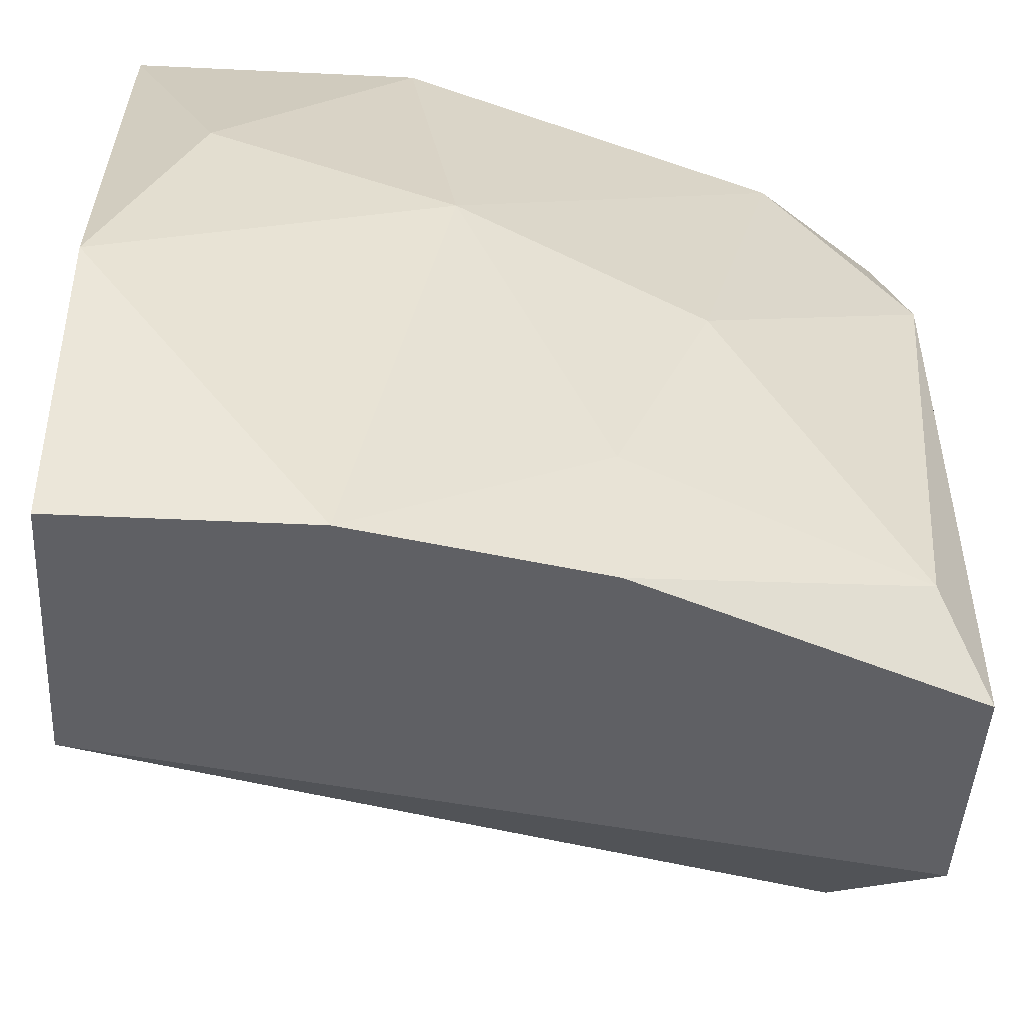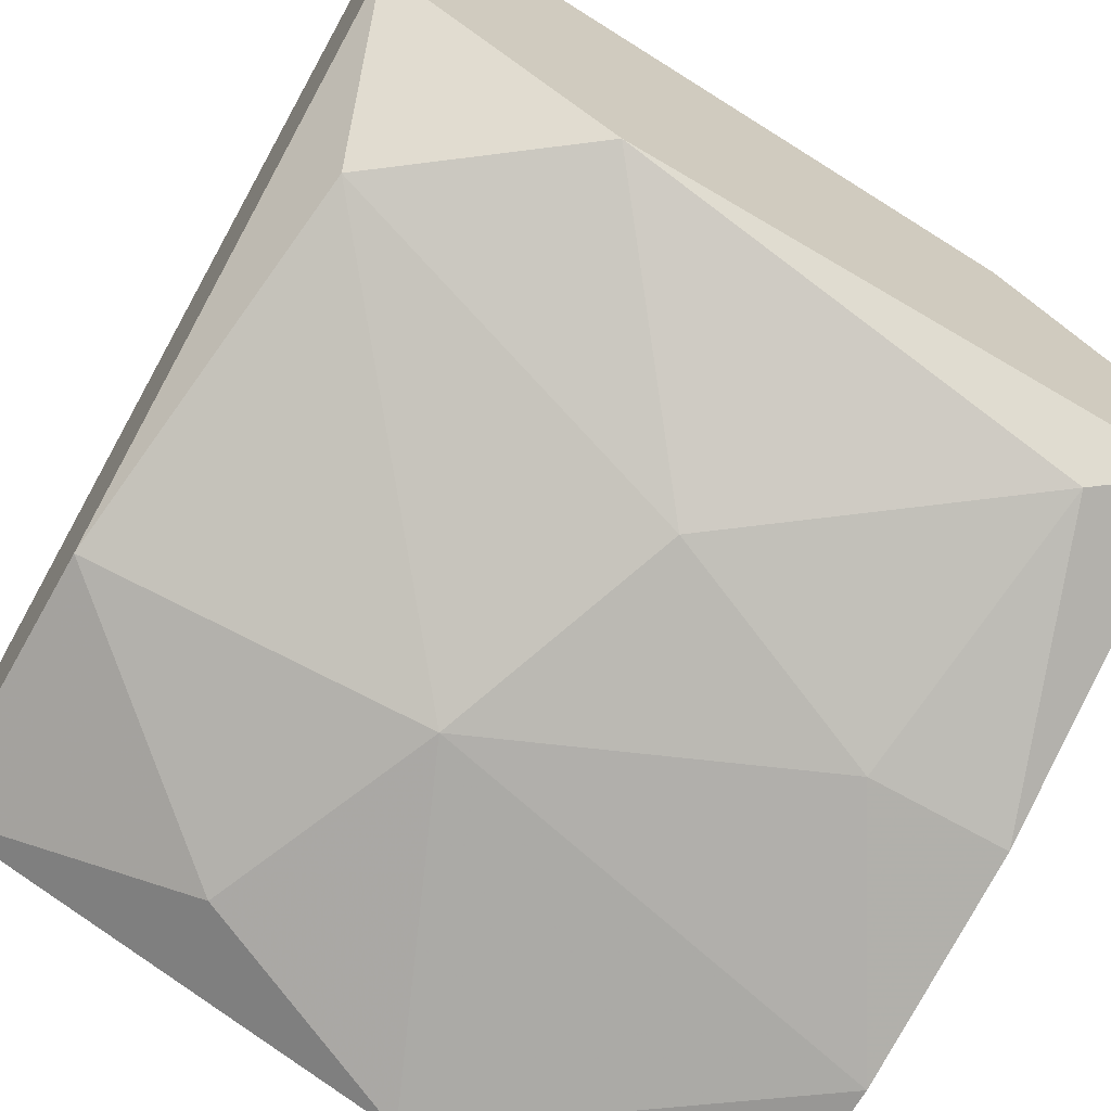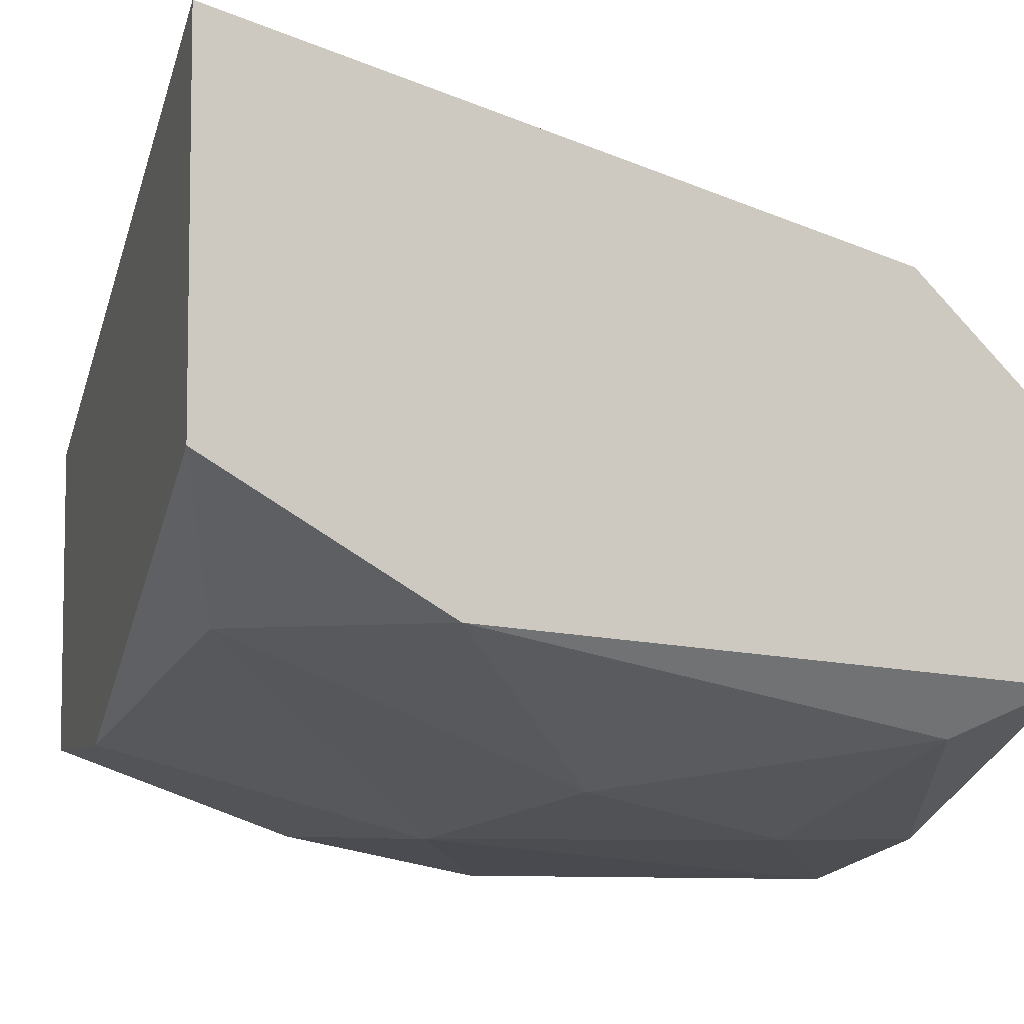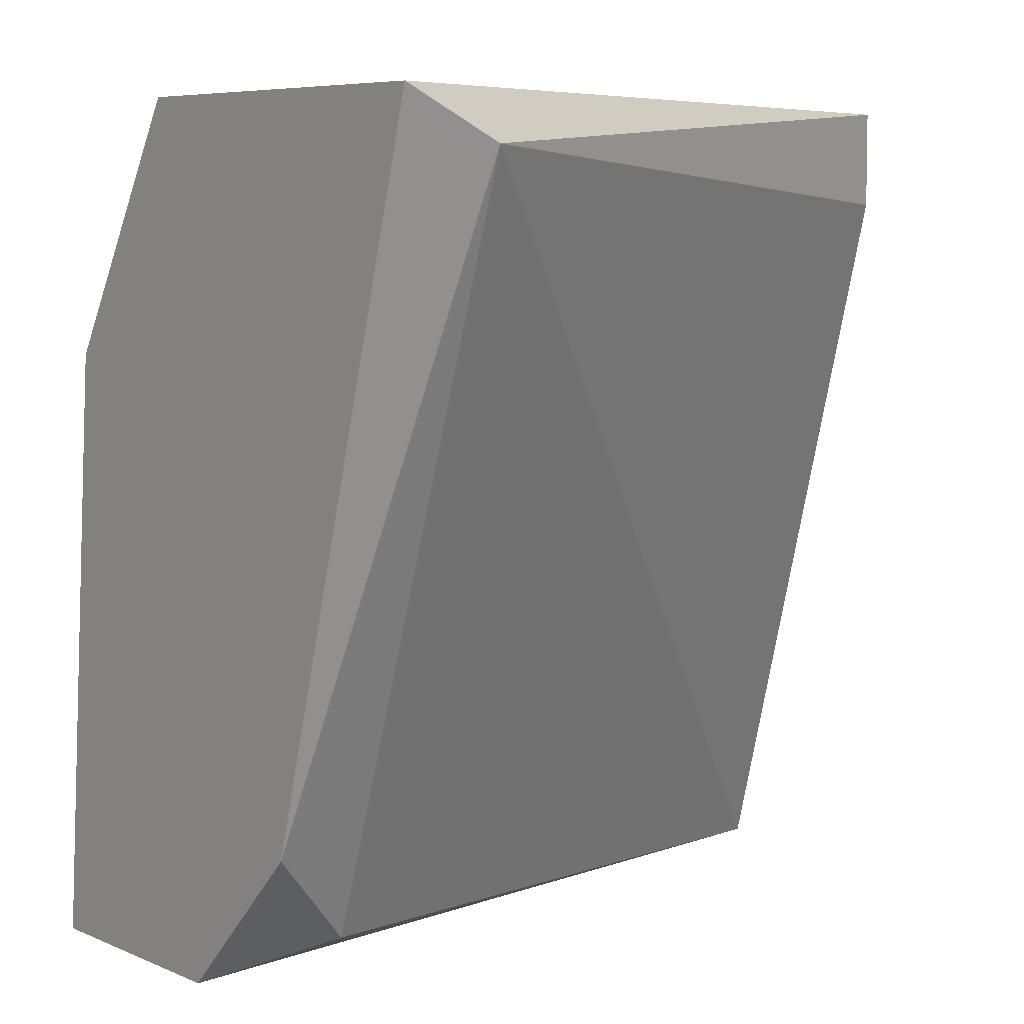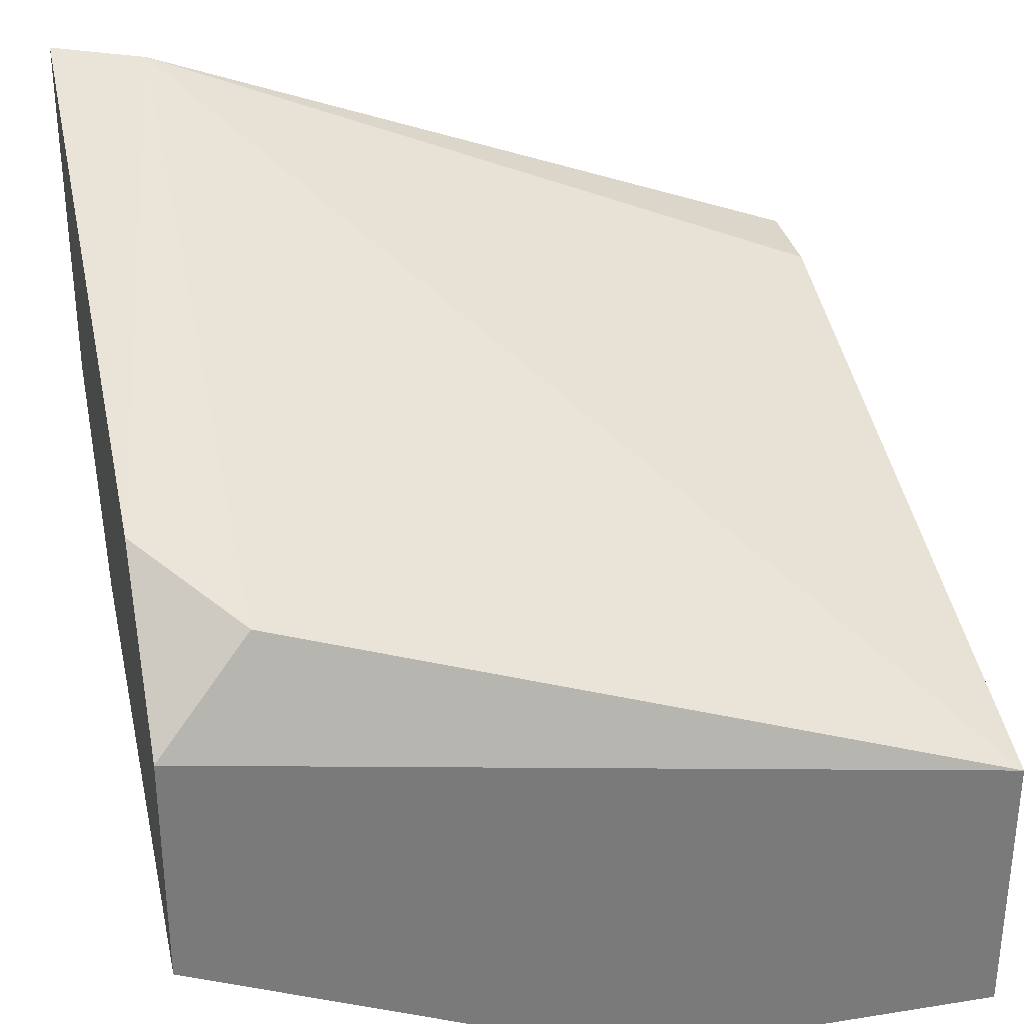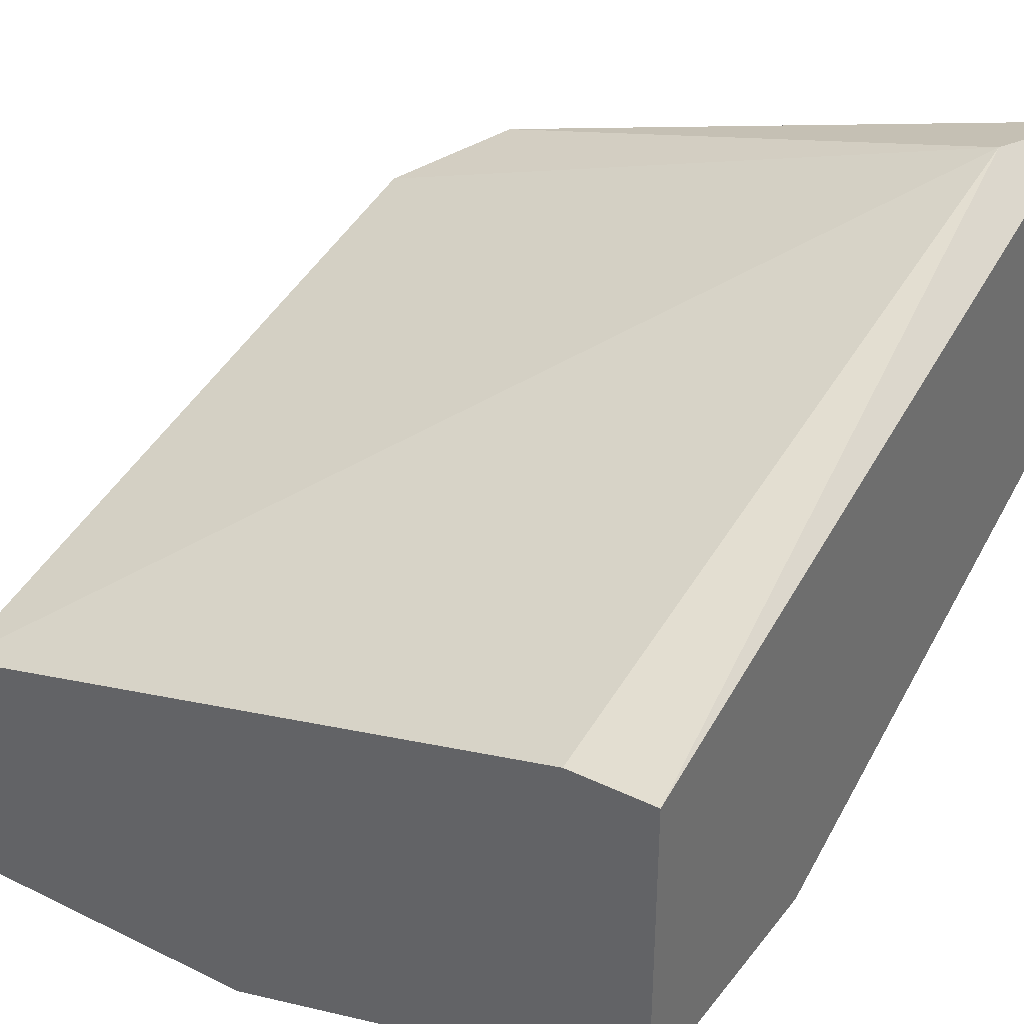
<metadata>
{"format":"obj","ext":"obj","renderer":"f3d","projection":"perspective","resolution":1024,"background":"white","views":[{"elev":-45.0,"azim":-3.2,"up":"+Z"},{"elev":-68.2,"azim":60.3,"up":"+Y"},{"elev":-6.3,"azim":73.2,"up":"+Y"},{"elev":6.5,"azim":142.0,"up":"+Z"},{"elev":32.2,"azim":167.4,"up":"+Y"},{"elev":35.3,"azim":-57.4,"up":"+Y"}]}
</metadata>
<code>
v 0.002473 -0.03248 -0.002761
v 0.004022 -0.03248 -0.007928
v 0.004022 -0.03248 -0.006377
v 0.007123 -0.03145 -0.006894
v 0.001957 -0.03145 0.000856
v 0.006606 -0.02473 0.00034
v 0.006606 -0.02731 -0.007411
v 0.00144 -0.033 -0.007928
v 0.006089 -0.03041 0.00034
v 0.005055 -0.03196 -0.003793
v -0.000111 -0.03248 -0.001727
v -0.001145 -0.02783 0.000856
v -0.001145 -0.02783 -0.000177
v -0.001145 -0.03145 0.000856
v -0.001145 -0.0299 -0.007928
v -0.001145 -0.033 -0.007928
v -0.001145 -0.033 -0.00431
v 0.007639 -0.02473 0.000856
v 0.007639 -0.03041 -0.001727
v 0.007639 -0.02835 -0.007928
v 0.007639 -0.03093 -0.007928
v 0.007639 -0.02886 0.000856
v 0.007639 -0.0268 -0.006377
f 8 2 3
f 16 15 20
f 15 16 12
f 12 16 14
f 18 12 14
f 16 20 21
f 20 18 21
f 20 15 7
f 18 14 22
f 21 18 22
f 12 18 6
f 7 15 6
f 16 21 8
f 14 16 17
f 16 8 17
f 8 1 17
f 22 9 19
f 21 22 19
f 4 21 19
f 1 9 5
f 9 22 5
f 22 14 5
f 15 12 13
f 6 15 13
f 12 6 13
f 9 1 10
f 19 9 10
f 4 19 10
f 18 20 23
f 20 7 23
f 6 18 23
f 7 6 23
f 14 17 11
f 17 1 11
f 1 5 11
f 5 14 11
f 21 4 2
f 8 21 2
f 1 8 3
f 10 1 3
f 4 10 3
f 2 4 3

</code>
